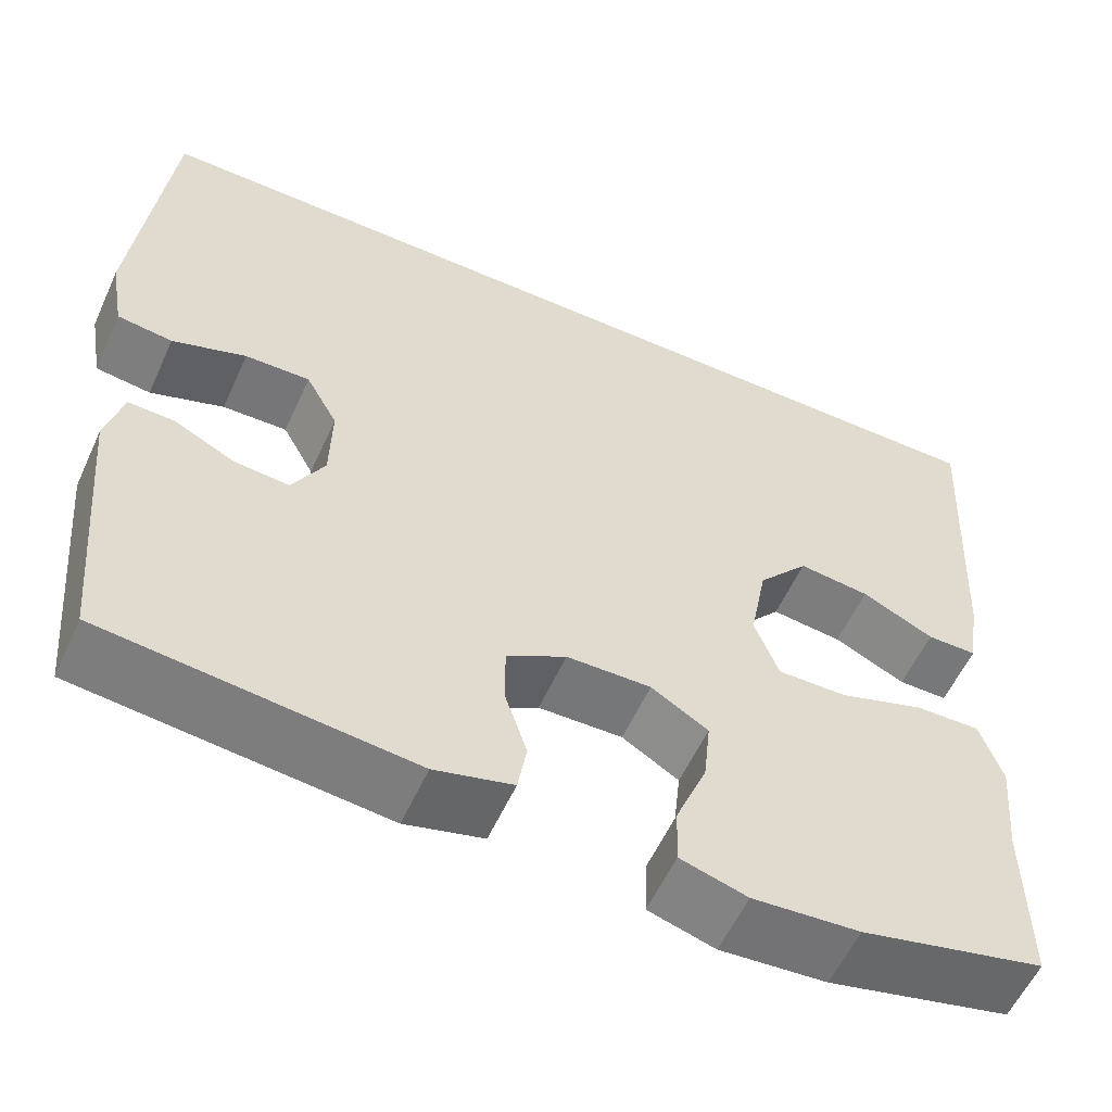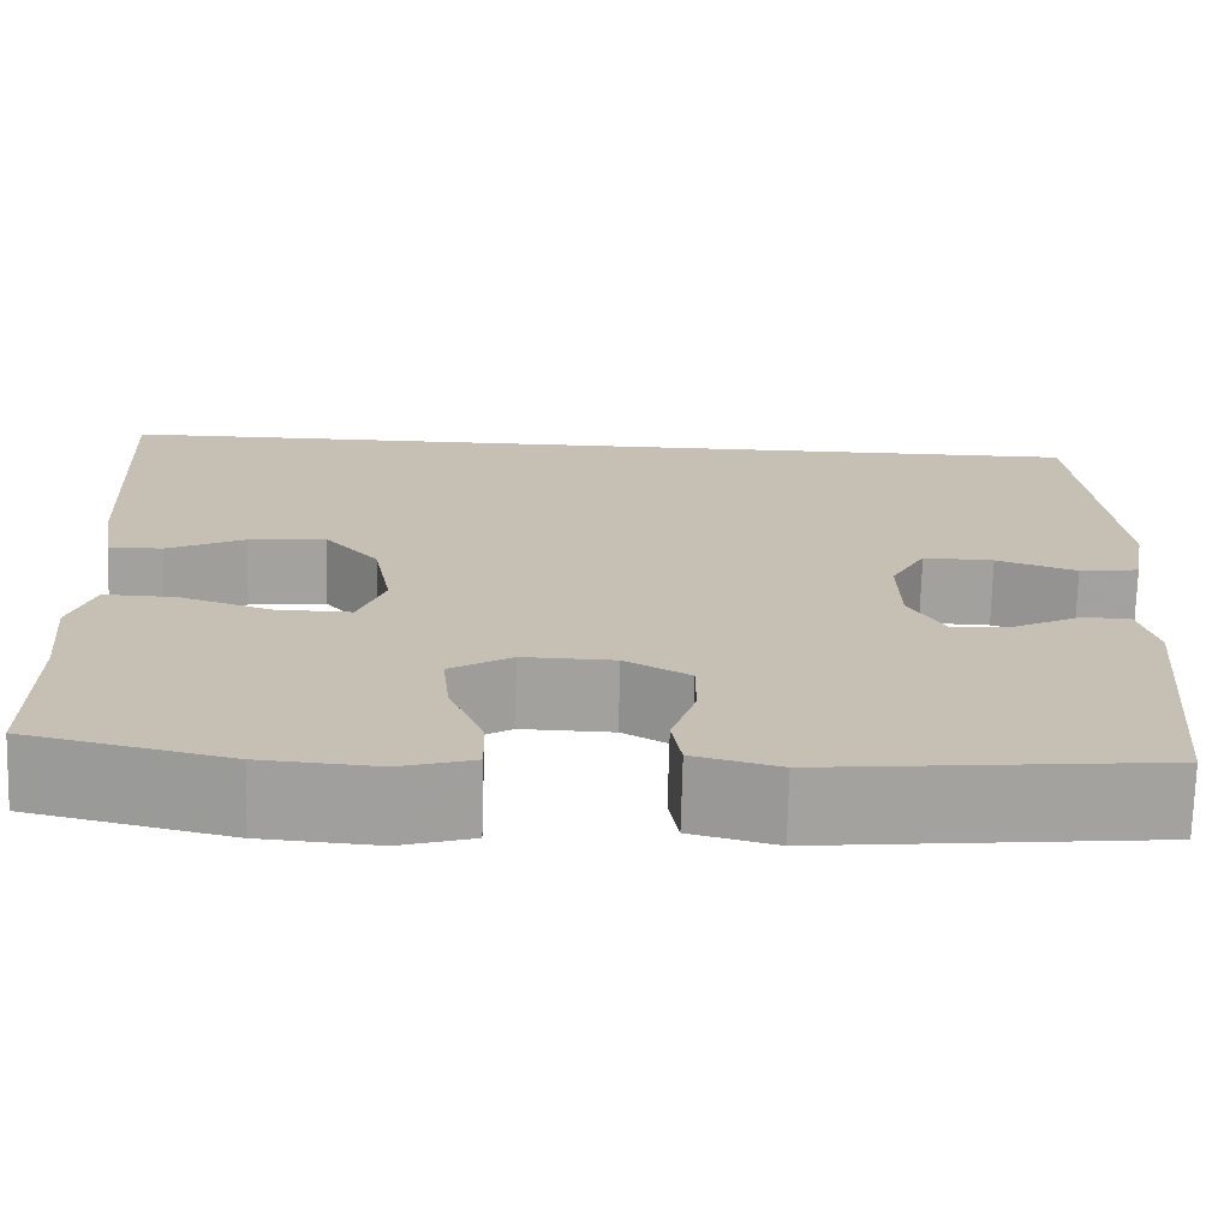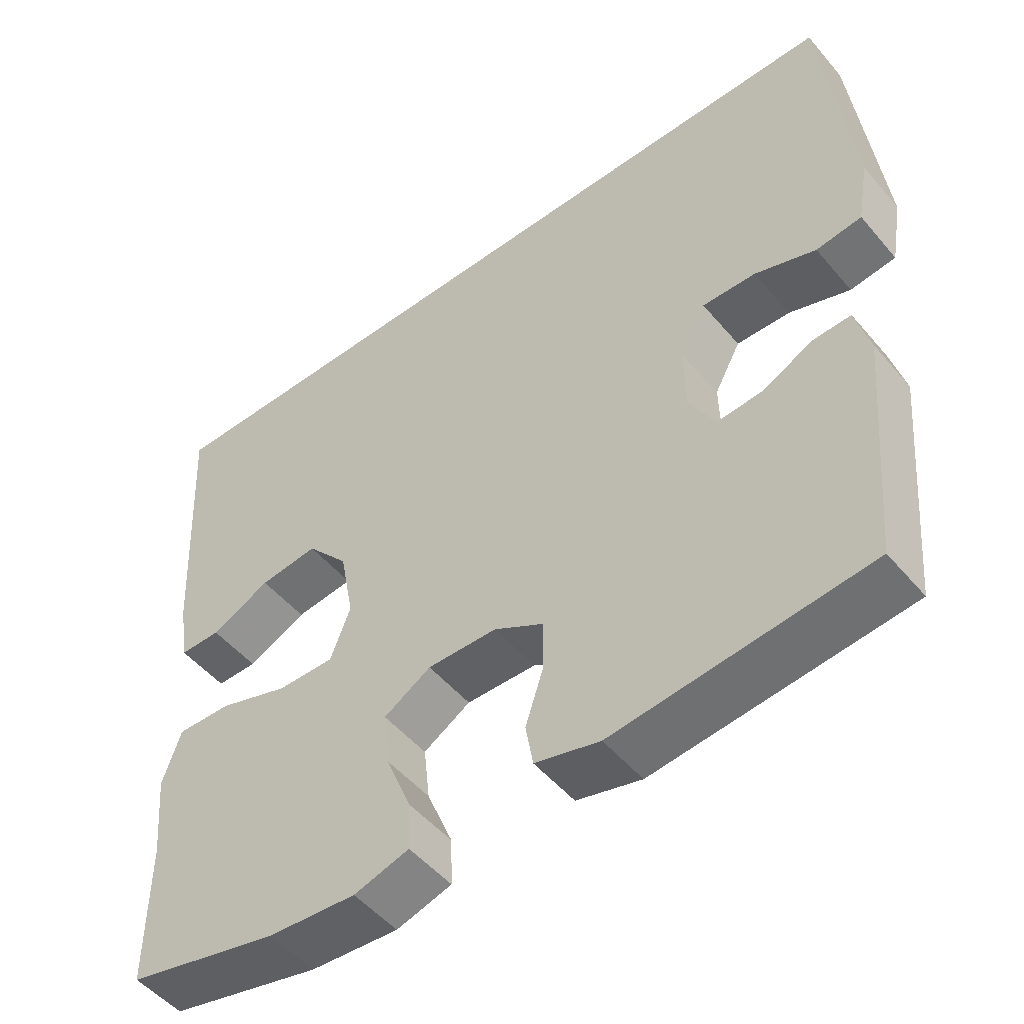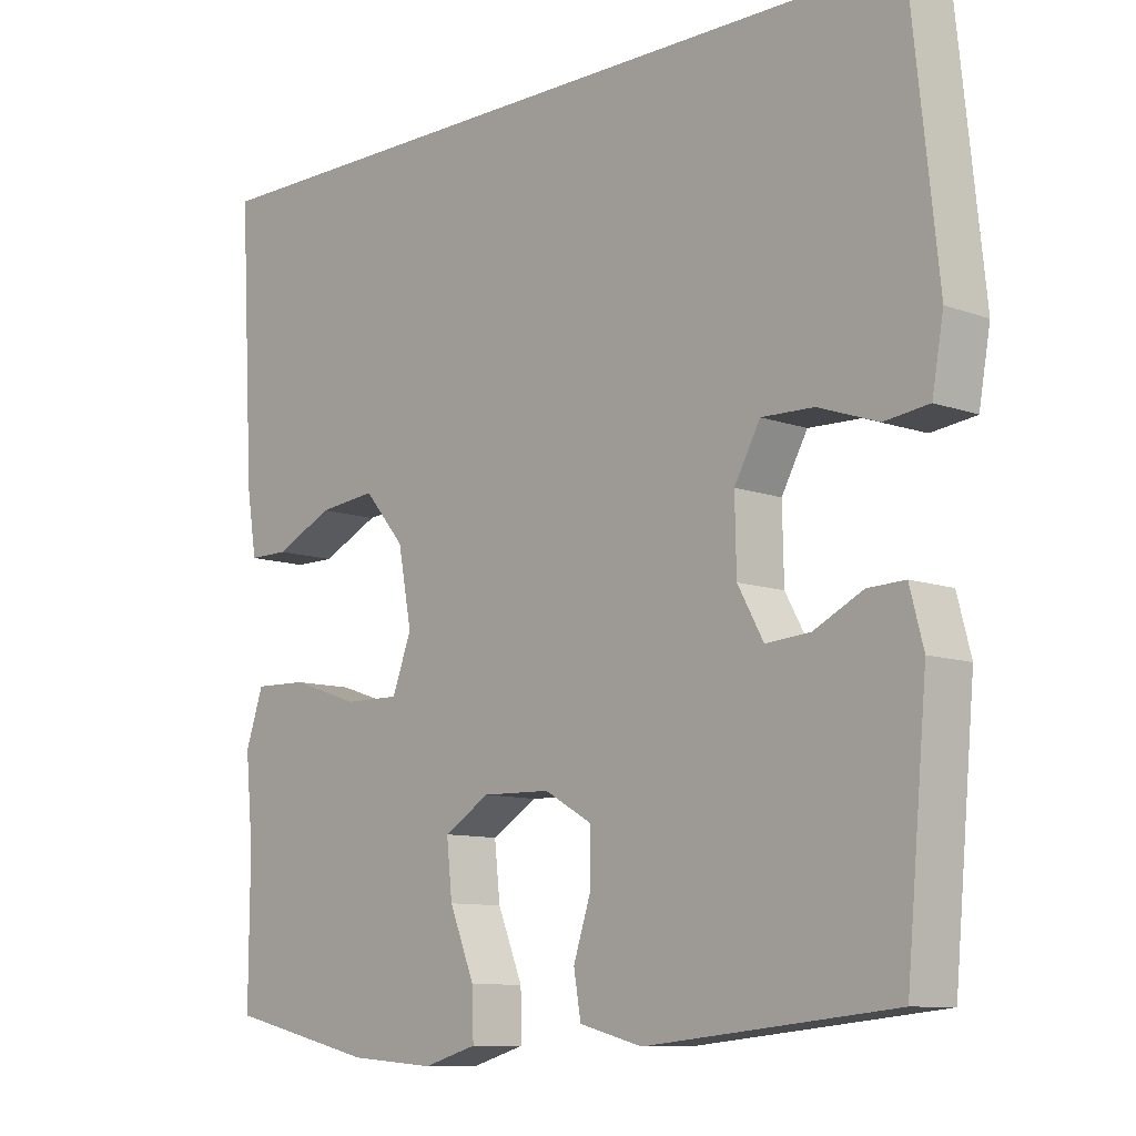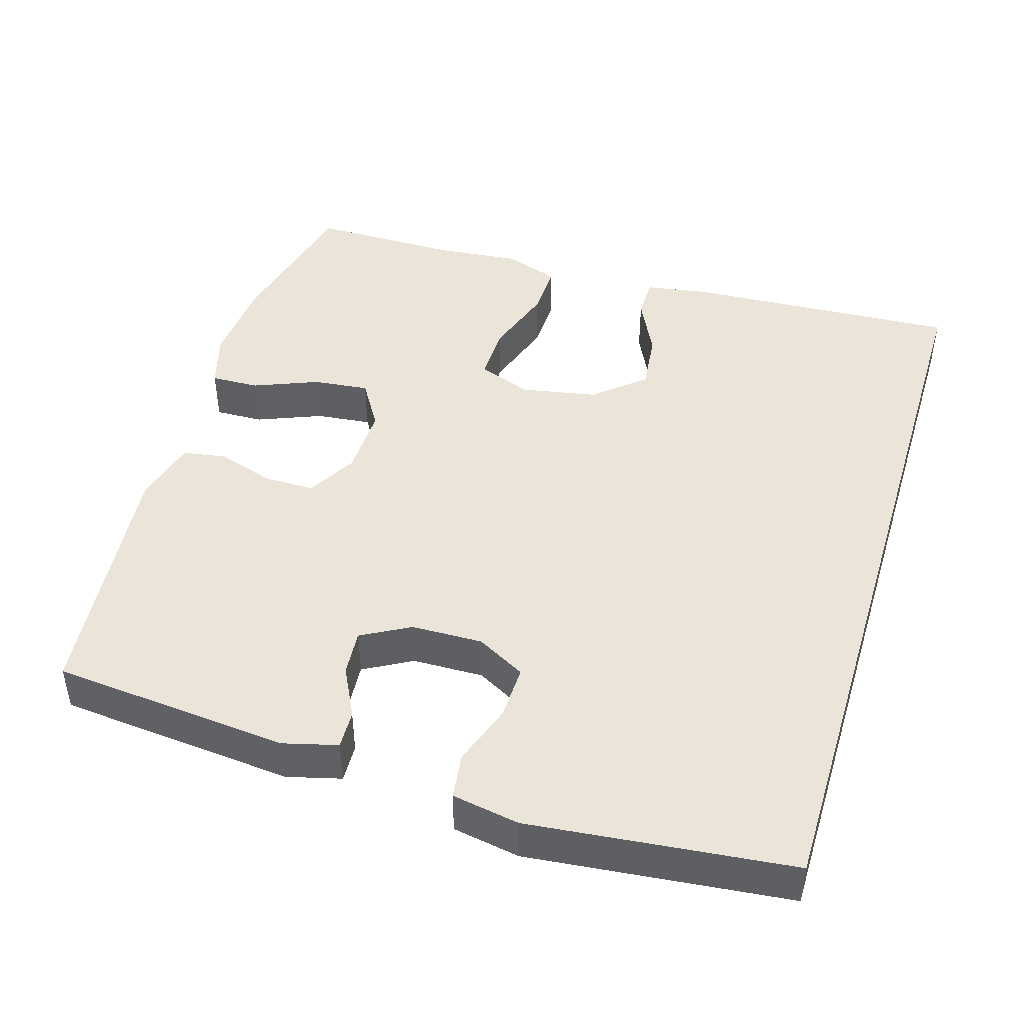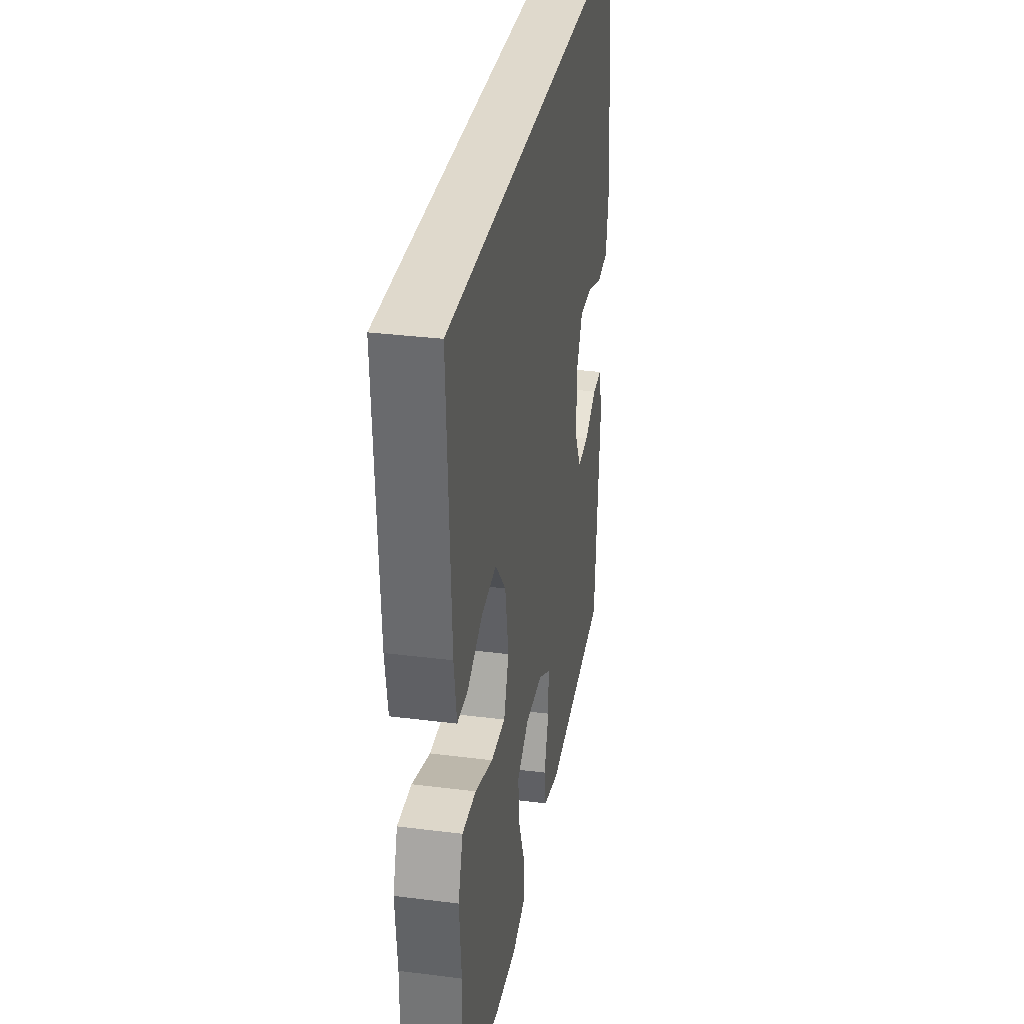
<metadata>
{"format":"obj","ext":"obj","renderer":"f3d","projection":"perspective","resolution":1024,"background":"white","views":[{"elev":-57.4,"azim":-24.4,"up":"+Z"},{"elev":-72.1,"azim":178.5,"up":"+Z"},{"elev":-50.8,"azim":-141.3,"up":"+Z"},{"elev":-9.9,"azim":-133.3,"up":"+Z"},{"elev":45.2,"azim":-73.1,"up":"+Y"},{"elev":32.3,"azim":100.0,"up":"+Z"}]}
</metadata>
<code>
v -0.5 0.07 -0.5
v -0.529 0.07 -0.18
v -0.51 0.07 -0.107
v -0.458 0.07 -0.109
v -0.39 0.07 -0.143
v -0.328 0.07 -0.148
v -0.292 0.07 -0.083
v -0.29 0.07 0.013
v -0.326 0.07 0.079
v -0.399 0.07 0.077
v -0.482 0.07 0.048
v -0.544 0.07 0.056
v -0.56 0.07 0.147
v -0.523 0.07 0.5
v 0.538 0.07 0.5
v 0.518 0.07 0.133
v 0.504 0.07 0.045
v 0.448 0.07 0.045
v 0.367 0.07 0.084
v 0.287 0.07 0.093
v 0.23 0.07 0.026
v 0.211 0.07 -0.076
v 0.238 0.07 -0.148
v 0.315 0.07 -0.147
v 0.411 0.07 -0.115
v 0.485 0.07 -0.113
v 0.51 0.07 -0.187
v 0.499 0.07 -0.303
v 0.5 0.07 -0.5
v 0.294 0.07 -0.548
v 0.174 0.07 -0.557
v 0.099 0.07 -0.535
v 0.101 0.07 -0.47
v 0.136 0.07 -0.383
v 0.144 0.07 -0.308
v 0.08 0.07 -0.269
v -0.015 0.07 -0.271
v -0.082 0.07 -0.309
v -0.082 0.07 -0.377
v -0.057 0.07 -0.454
v -0.067 0.07 -0.513
v -0.155 0.07 -0.536
v -0.5 0 -0.5
v -0.529 0 -0.18
v -0.51 0 -0.107
v -0.458 0 -0.109
v -0.39 0 -0.143
v -0.328 0 -0.148
v -0.292 0 -0.083
v -0.29 0 0.013
v -0.326 0 0.079
v -0.399 0 0.077
v -0.482 0 0.048
v -0.544 0 0.056
v -0.56 0 0.147
v -0.523 0 0.5
v 0.538 0 0.5
v 0.518 0 0.133
v 0.504 0 0.045
v 0.448 0 0.045
v 0.367 0 0.084
v 0.287 0 0.093
v 0.23 0 0.026
v 0.211 0 -0.076
v 0.238 0 -0.148
v 0.315 0 -0.147
v 0.411 0 -0.115
v 0.485 0 -0.113
v 0.51 0 -0.187
v 0.499 0 -0.303
v 0.5 0 -0.5
v 0.294 0 -0.548
v 0.174 0 -0.557
v 0.099 0 -0.535
v 0.101 0 -0.47
v 0.136 0 -0.383
v 0.144 0 -0.308
v 0.08 0 -0.269
v -0.015 0 -0.271
v -0.082 0 -0.309
v -0.082 0 -0.377
v -0.057 0 -0.454
v -0.067 0 -0.513
v -0.155 0 -0.536
f 3 4 5
f 2 3 5
f 1 2 5
f 42 1 5
f 41 42 5
f 40 41 5
f 39 40 5
f 38 39 5 6
f 37 38 6 7
f 36 37 7 8
f 35 36 8 9
f 32 33 34
f 31 32 34
f 30 31 34
f 29 30 34
f 28 29 34
f 28 34 35
f 27 28 35
f 26 27 35
f 25 26 35
f 24 25 35
f 23 24 35
f 22 23 35 9
f 17 18 19
f 16 17 19
f 15 16 19
f 15 19 20
f 13 14 15
f 12 13 15
f 11 12 15
f 10 11 15
f 9 10 15
f 9 15 20 21
f 9 21 22
f 47 46 45
f 47 45 44
f 47 44 43
f 47 43 84
f 47 84 83
f 47 83 82
f 47 82 81
f 48 47 81 80
f 49 48 80 79
f 50 49 79 78
f 51 50 78 77
f 76 75 74
f 76 74 73
f 76 73 72
f 76 72 71
f 76 71 70
f 77 76 70
f 77 70 69
f 77 69 68
f 77 68 67
f 77 67 66
f 77 66 65
f 51 77 65 64
f 61 60 59
f 61 59 58
f 61 58 57
f 62 61 57
f 57 56 55
f 57 55 54
f 57 54 53
f 57 53 52
f 57 52 51
f 63 62 57 51
f 64 63 51
f 1 43 44 2
f 2 44 45 3
f 3 45 46 4
f 4 46 47 5
f 5 47 48 6
f 6 48 49 7
f 7 49 50 8
f 8 50 51 9
f 9 51 52 10
f 10 52 53 11
f 11 53 54 12
f 12 54 55 13
f 13 55 56 14
f 14 56 57 15
f 15 57 58 16
f 16 58 59 17
f 17 59 60 18
f 18 60 61 19
f 19 61 62 20
f 20 62 63 21
f 21 63 64 22
f 22 64 65 23
f 23 65 66 24
f 24 66 67 25
f 25 67 68 26
f 26 68 69 27
f 27 69 70 28
f 28 70 71 29
f 29 71 72 30
f 30 72 73 31
f 31 73 74 32
f 32 74 75 33
f 33 75 76 34
f 34 76 77 35
f 35 77 78 36
f 36 78 79 37
f 37 79 80 38
f 38 80 81 39
f 39 81 82 40
f 40 82 83 41
f 41 83 84 42
f 42 84 43 1

</code>
